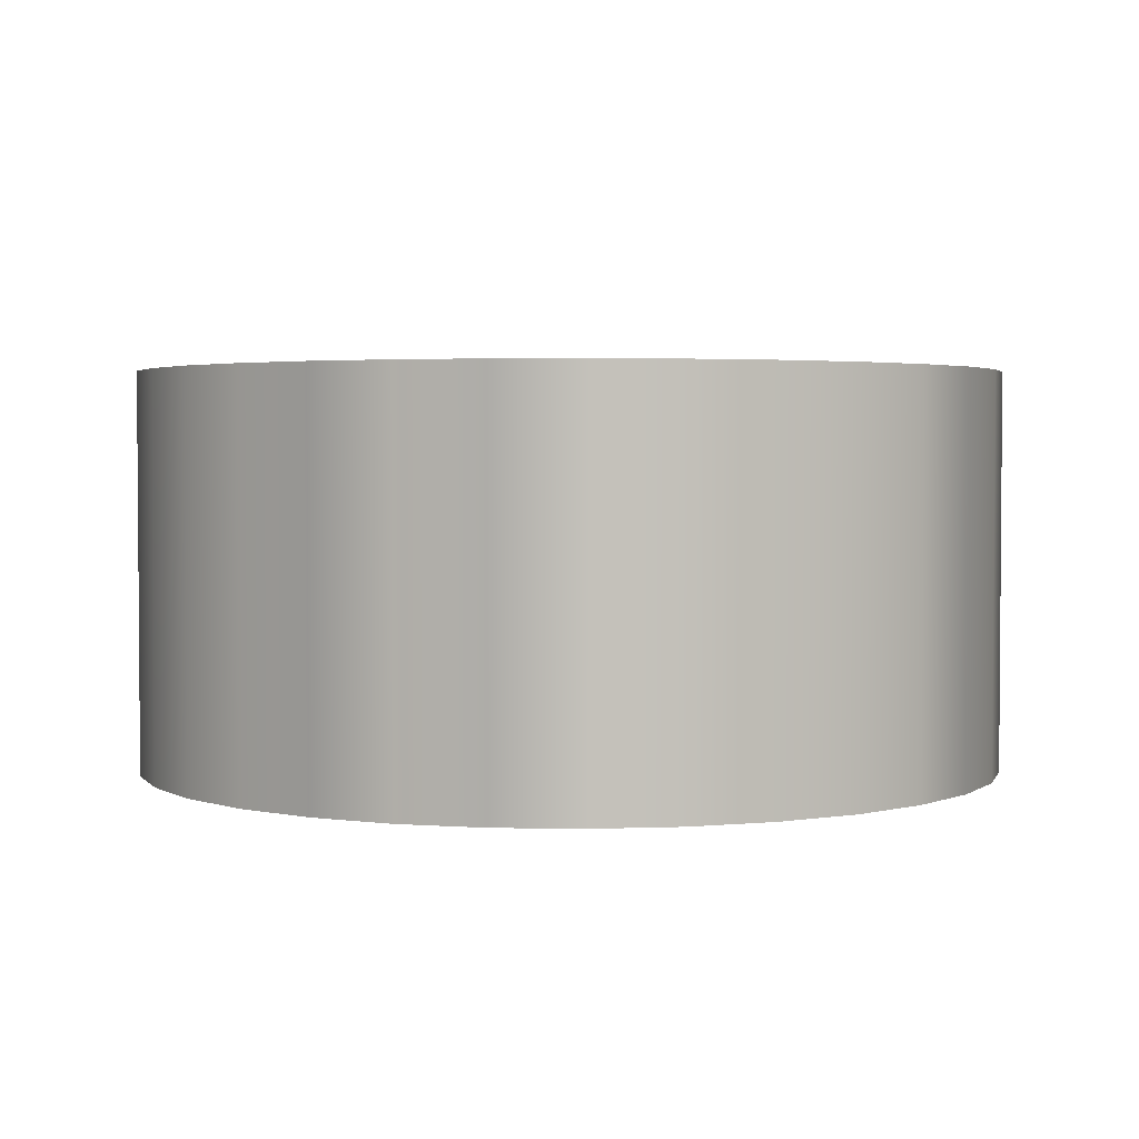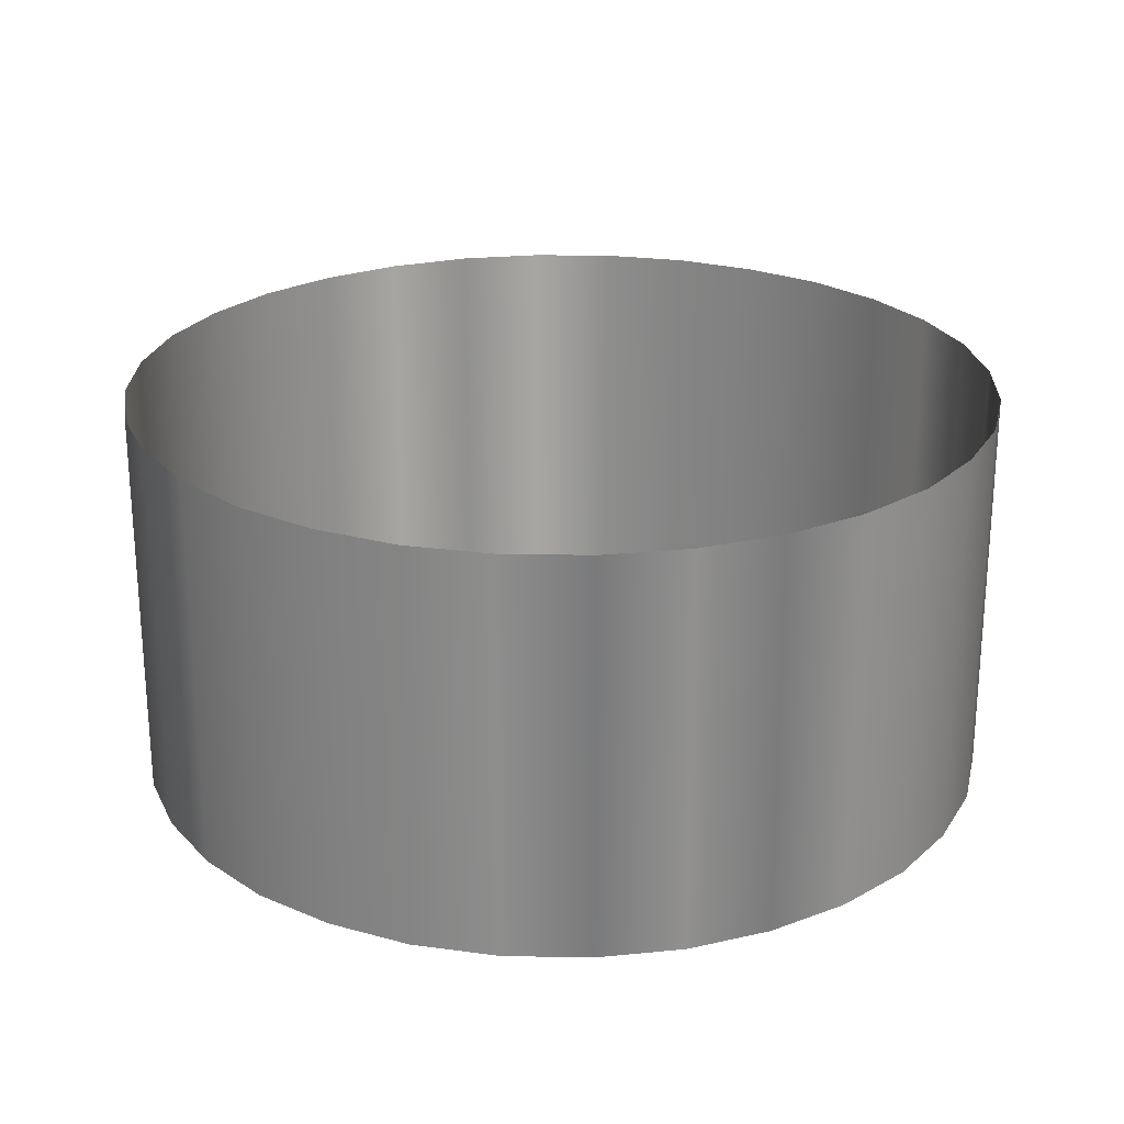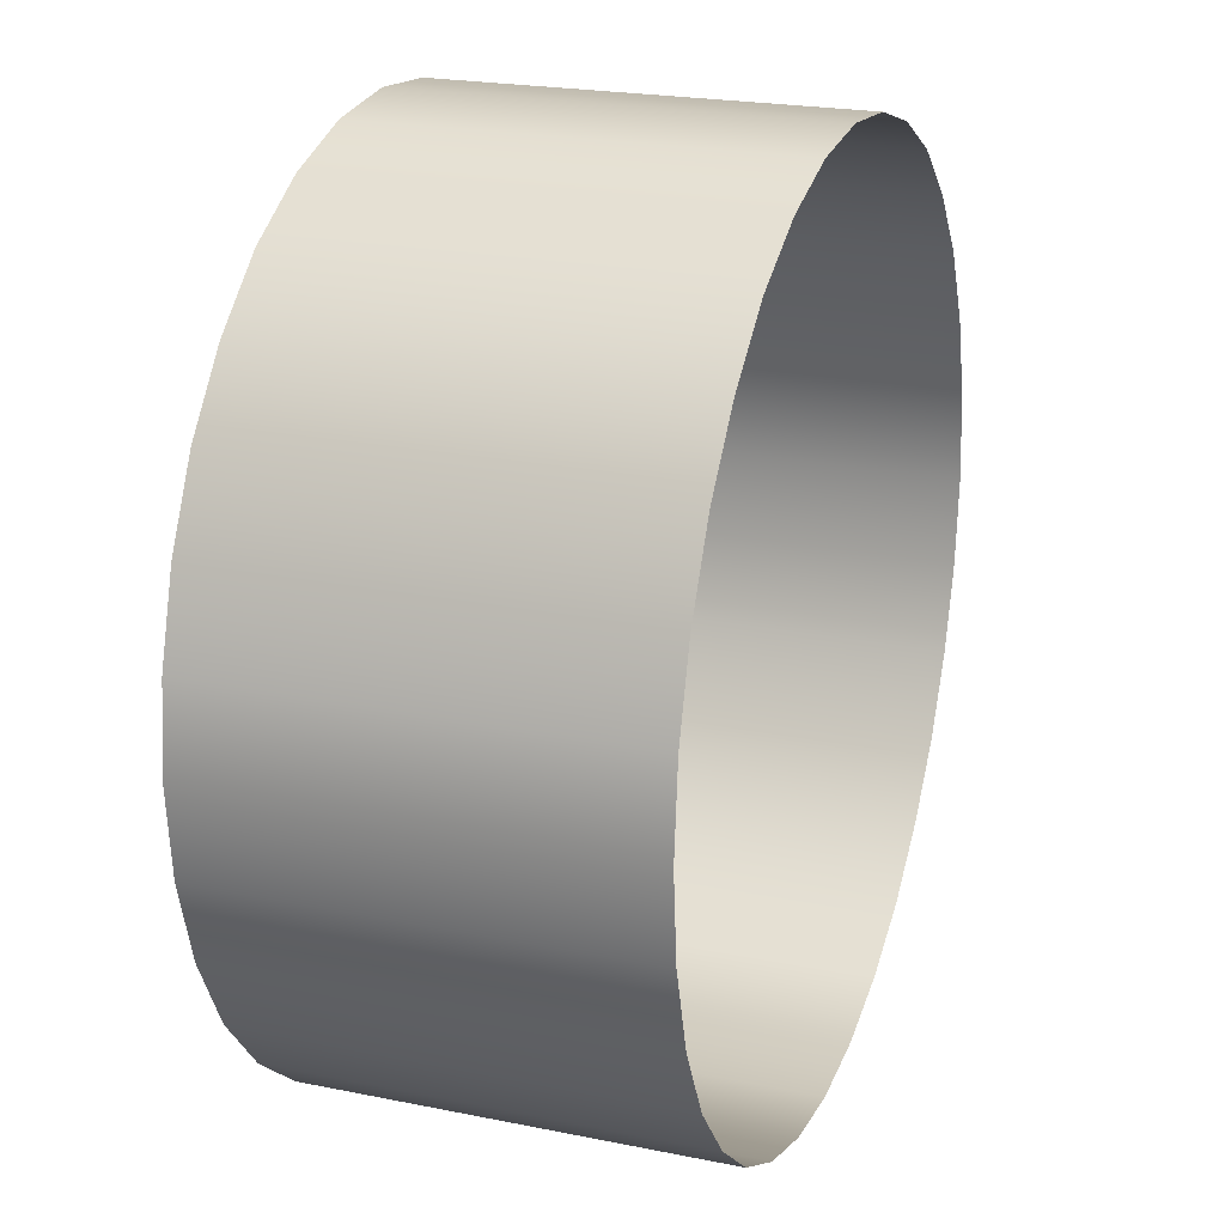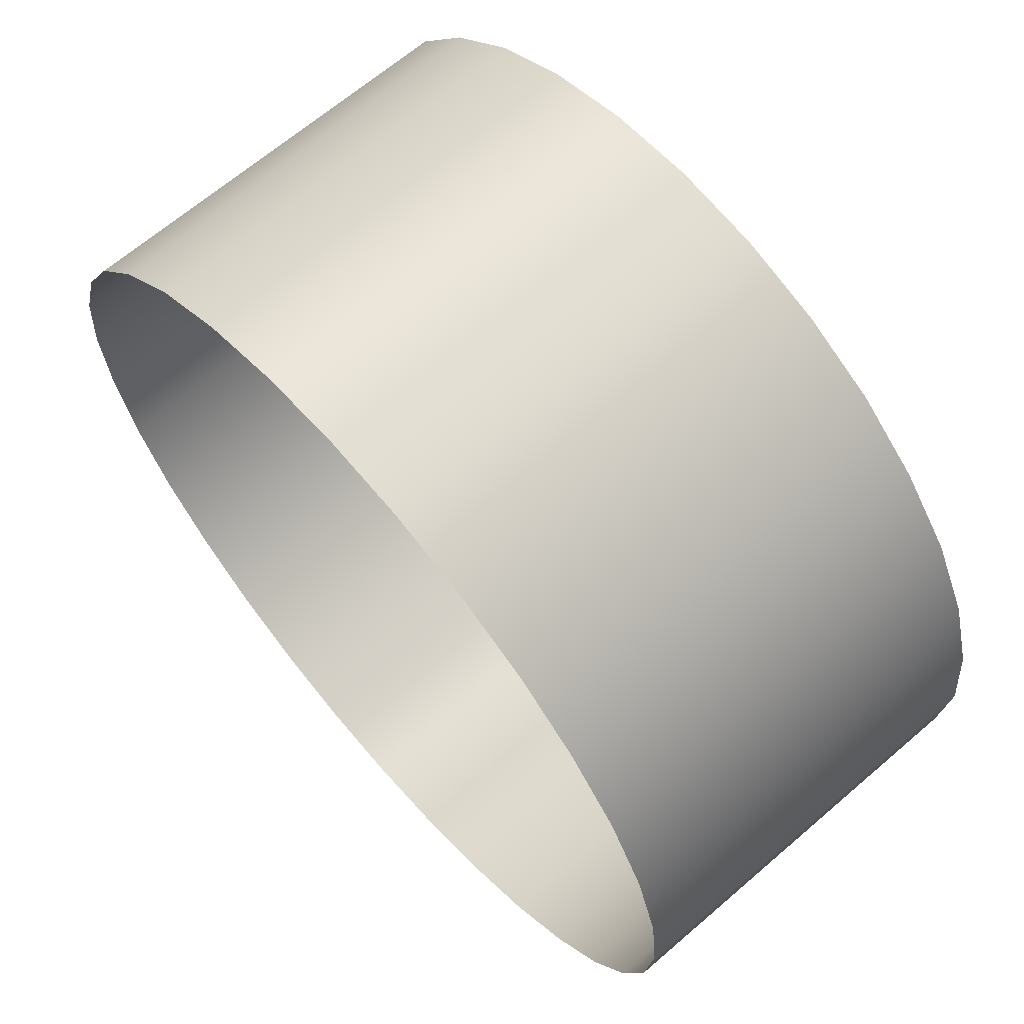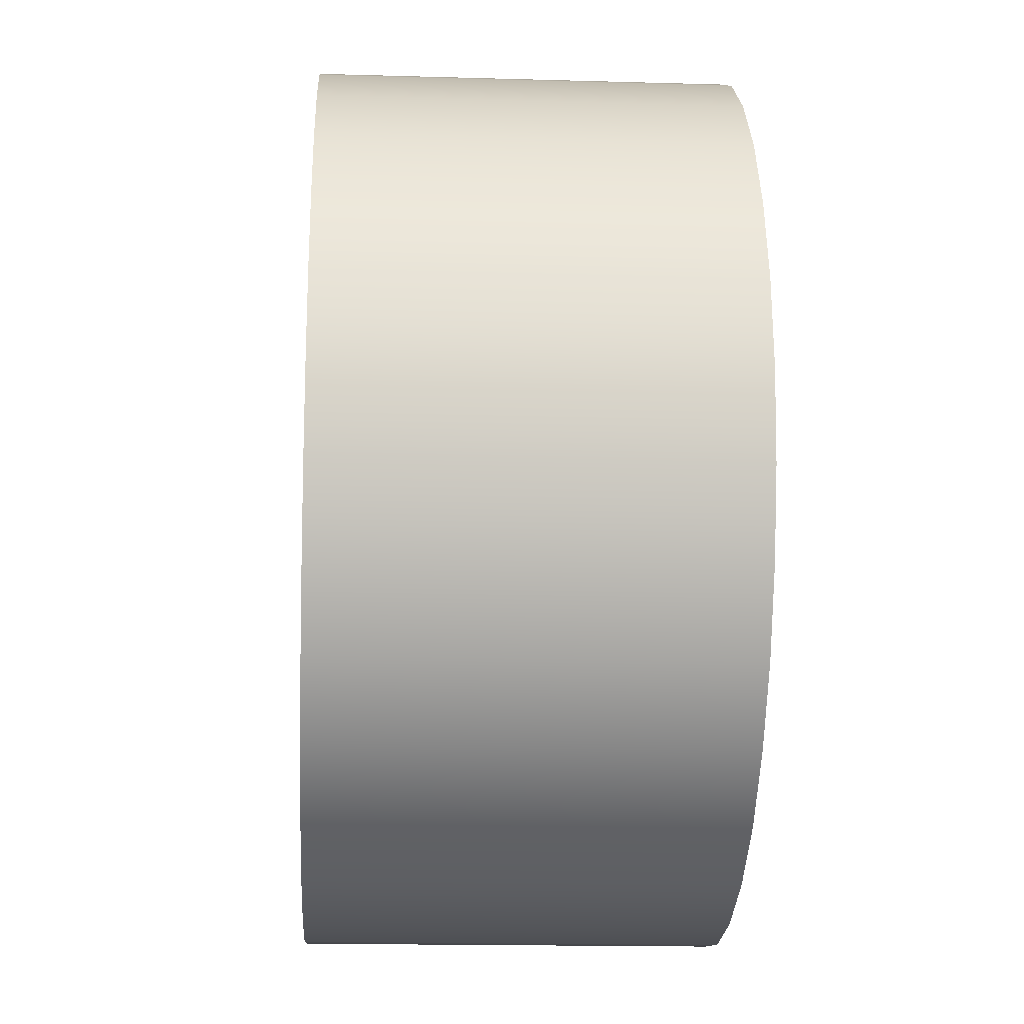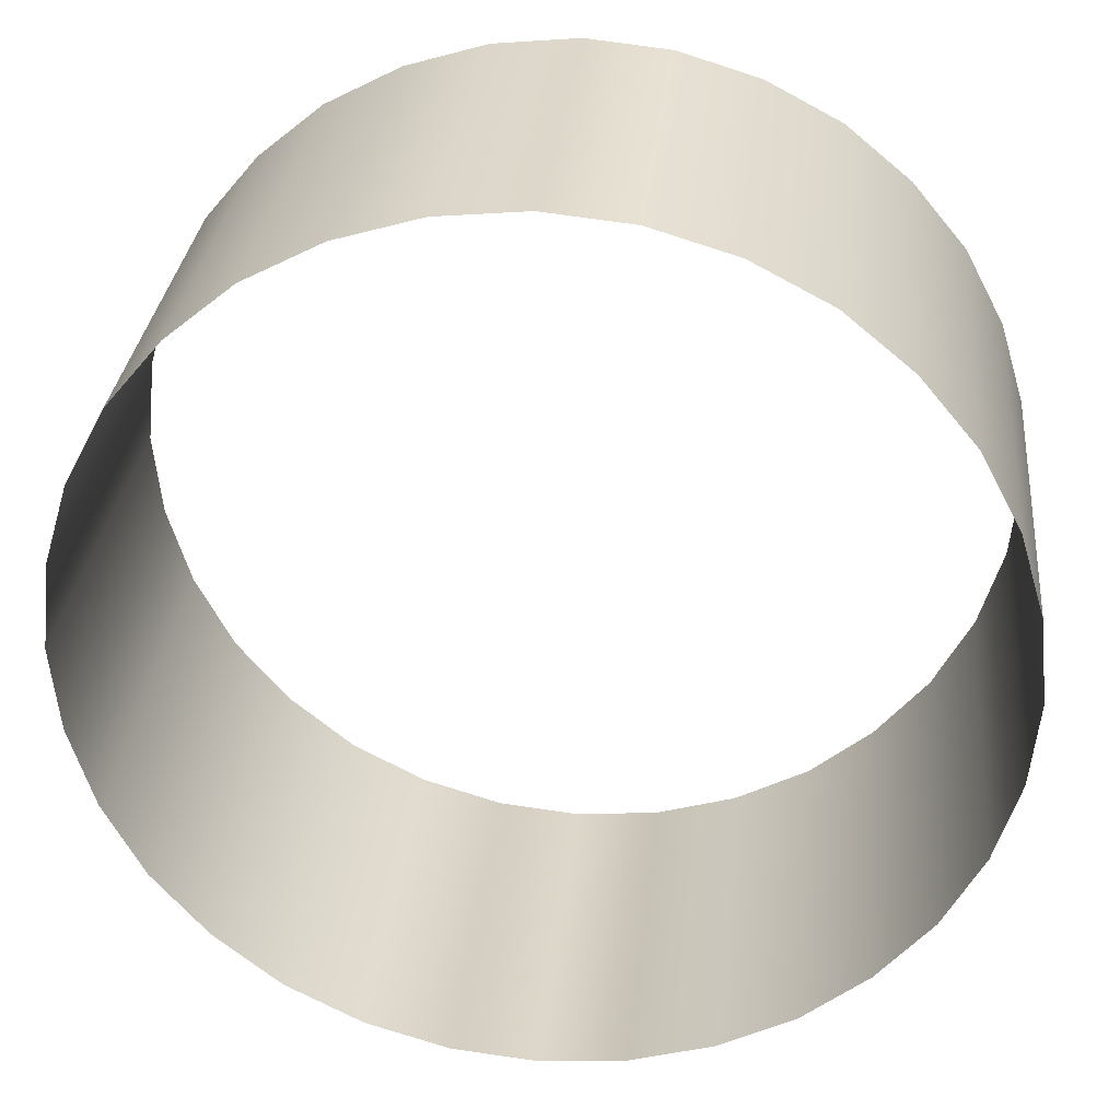
<metadata>
{"format":"obj","ext":"obj","renderer":"f3d","projection":"perspective","resolution":1024,"background":"white","views":[{"elev":2.8,"azim":-159.6,"up":"+Z"},{"elev":24.0,"azim":-105.1,"up":"+Z"},{"elev":22.0,"azim":109.5,"up":"+Y"},{"elev":65.9,"azim":49.1,"up":"+Y"},{"elev":-17.1,"azim":86.7,"up":"+Y"},{"elev":30.6,"azim":-174.2,"up":"+Y"}]}
</metadata>
<code>
g ETFX_AuraVertical
v 0.32 -0.0003128 -0.0003128
v 0.3138 0.06226 -0.0003128
v 0.3138 0.06226 0.2931
v 0.32 -0.0003128 0.2931
v 0.3138 -0.06226 -0.0003128
v 0.3138 -0.06226 0.2931
v 0.2956 -0.1223 -0.0003128
v 0.2956 -0.1223 0.2931
v 0.2662 -0.178 -0.0003128
v 0.2662 -0.178 0.2931
v 0.2262 -0.2262 -0.0003128
v 0.2262 -0.2262 0.2931
v 0.178 -0.2662 -0.0003128
v 0.178 -0.2662 0.2931
v 0.1223 -0.2956 -0.0003128
v 0.1223 -0.2956 0.2931
v 0.06226 -0.3138 -0.0003128
v 0.06226 -0.3138 0.2931
v 0.0003128 -0.32 -0.0003128
v 0.0003128 -0.32 0.2931
v -0.06226 -0.3138 -0.0003128
v -0.06226 -0.3138 0.2931
v -0.1223 -0.2956 -0.0003128
v -0.1223 -0.2956 0.2931
v -0.178 -0.2662 -0.0003128
v -0.178 -0.2662 0.2931
v -0.2262 -0.2262 -0.0003128
v -0.2262 -0.2262 0.2931
v -0.2662 -0.178 -0.0003128
v -0.2662 -0.178 0.2931
v -0.2956 -0.1223 -0.0003128
v -0.2956 -0.1223 0.2931
v -0.3138 -0.06226 -0.0003128
v -0.3138 -0.06226 0.2931
v -0.32 -0.0003128 -0.0003128
v -0.32 -0.0003128 0.2931
v -0.3138 0.06226 -0.0003128
v -0.3138 0.06226 0.2931
v -0.2956 0.1223 -0.0003128
v -0.2956 0.1223 0.2931
v -0.2662 0.178 -0.0003128
v -0.2662 0.178 0.2931
v -0.2262 0.2262 -0.0003128
v -0.2262 0.2262 0.2931
v -0.178 0.2662 -0.0003128
v -0.178 0.2662 0.2931
v -0.1223 0.2956 -0.0003128
v -0.1223 0.2956 0.2931
v -0.06226 0.3138 -0.0003128
v -0.06226 0.3138 0.2931
v -0.0003129 0.32 -0.0003128
v -0.0003129 0.32 0.2931
v 0.06226 0.3138 -0.0003128
v 0.06226 0.3138 0.2931
v 0.1223 0.2956 -0.0003128
v 0.1223 0.2956 0.2931
v 0.178 0.2662 -0.0003128
v 0.178 0.2662 0.2931
v 0.2262 0.2262 -0.0003128
v 0.2262 0.2262 0.2931
v 0.2662 0.178 -0.0003128
v 0.2662 0.178 0.2931
v 0.2956 0.1223 -0.0003128
v 0.2956 0.1223 0.2931
v 0.3138 0.06226 -0.0003128
v 0.3138 0.06226 0.2931
g ETFX_AuraVertical_0
f 3 2 1
f 4 3 1
f 4 1 5
f 6 4 5
f 6 5 7
f 8 6 7
f 8 7 9
f 10 8 9
f 10 9 11
f 12 10 11
f 12 11 13
f 14 12 13
f 14 13 15
f 16 14 15
f 16 15 17
f 18 16 17
f 18 17 19
f 20 18 19
f 20 19 21
f 22 20 21
f 22 21 23
f 24 22 23
f 24 23 25
f 26 24 25
f 26 25 27
f 28 26 27
f 28 27 29
f 30 28 29
f 30 29 31
f 32 30 31
f 32 31 33
f 34 32 33
f 34 33 35
f 36 34 35
f 36 35 37
f 38 36 37
f 38 37 39
f 40 38 39
f 40 39 41
f 42 40 41
f 42 41 43
f 44 42 43
f 44 43 45
f 46 44 45
f 46 45 47
f 48 46 47
f 48 47 49
f 50 48 49
f 50 49 51
f 52 50 51
f 52 51 53
f 54 52 53
f 54 53 55
f 56 54 55
f 56 55 57
f 58 56 57
f 58 57 59
f 60 58 59
f 60 59 61
f 62 60 61
f 62 61 63
f 64 62 63
f 64 63 65
f 66 64 65

</code>
